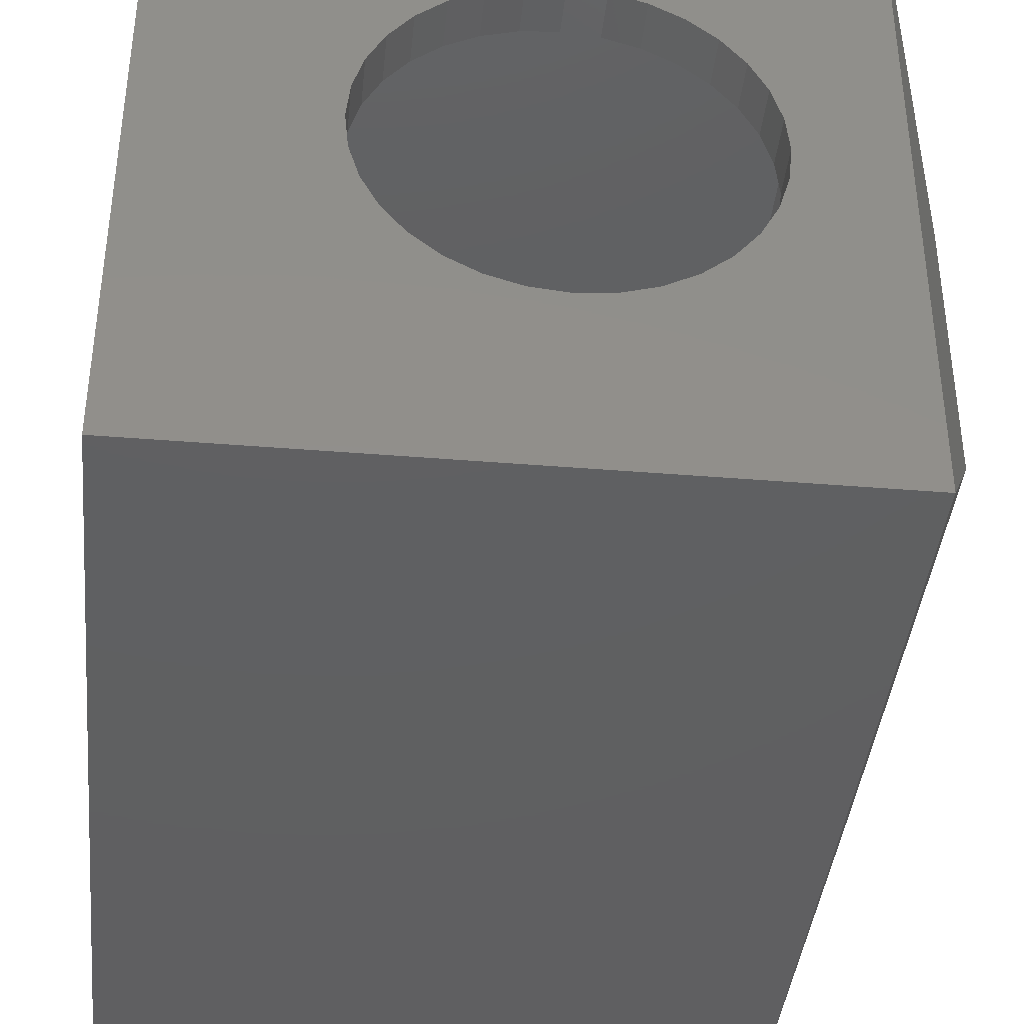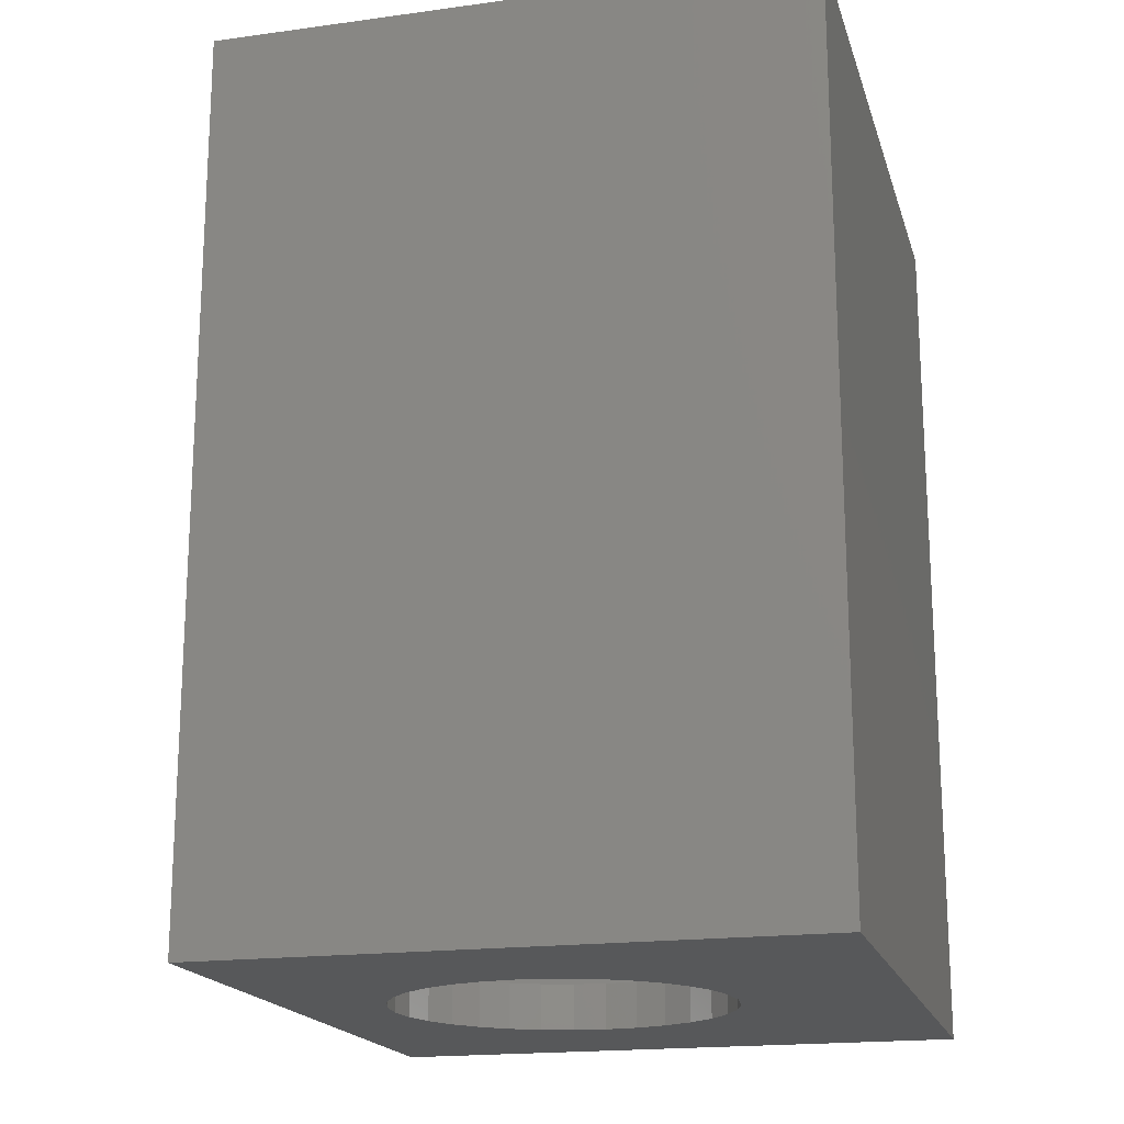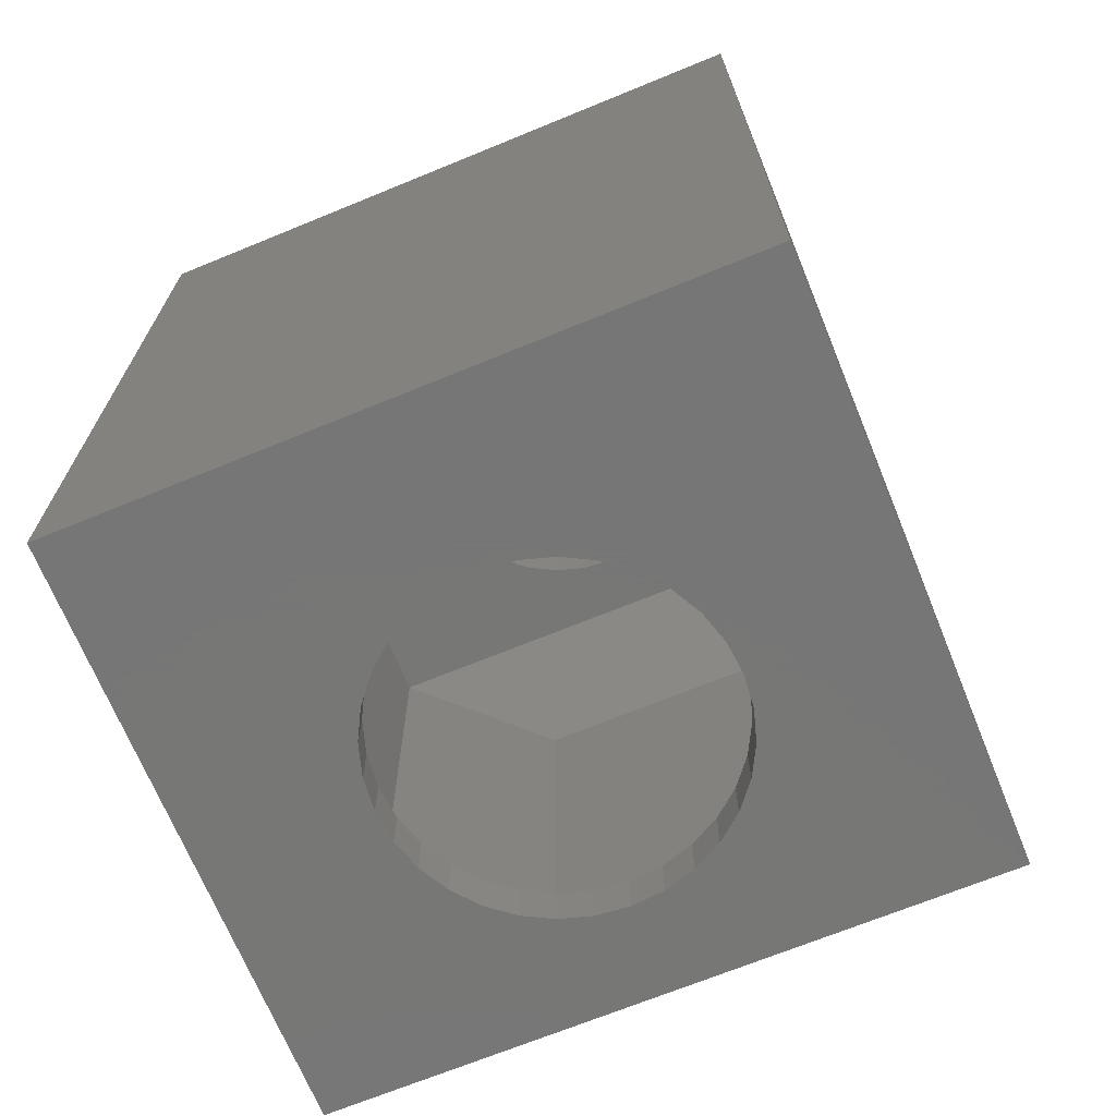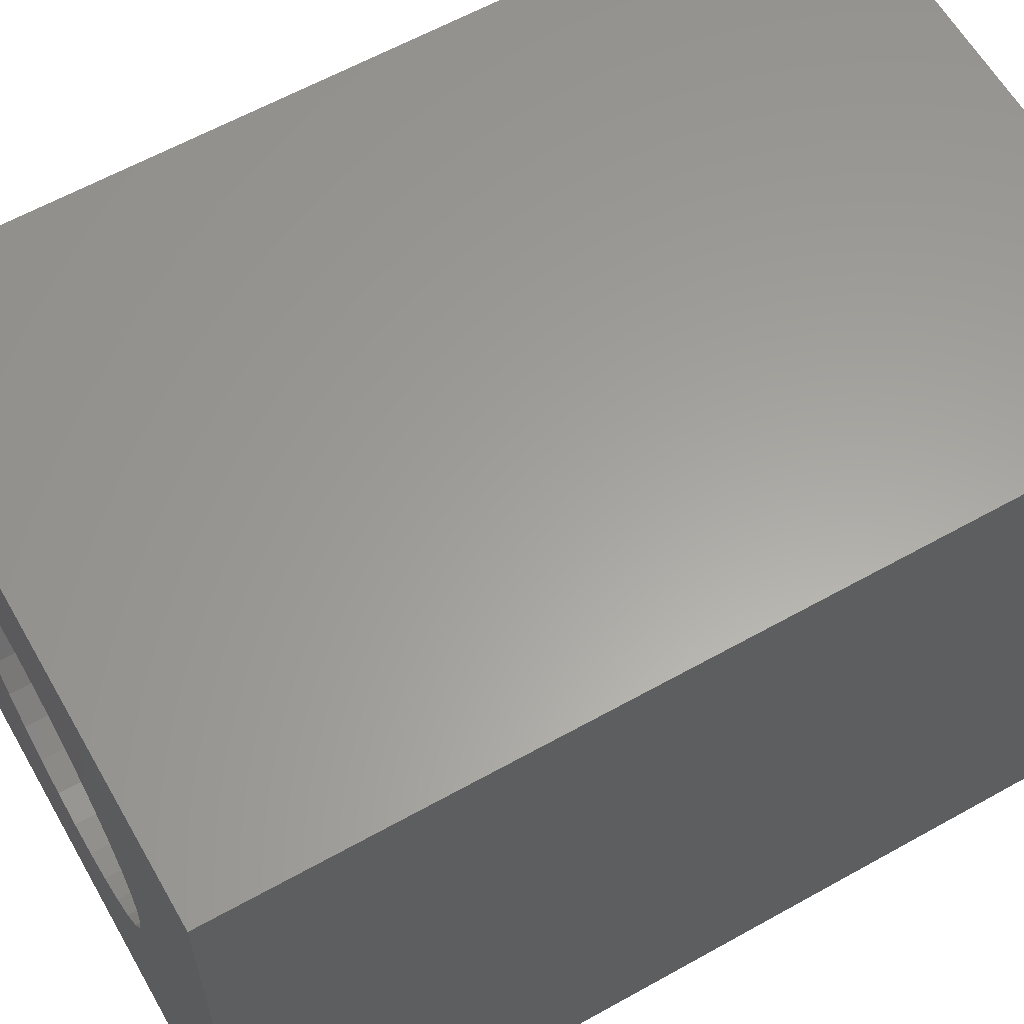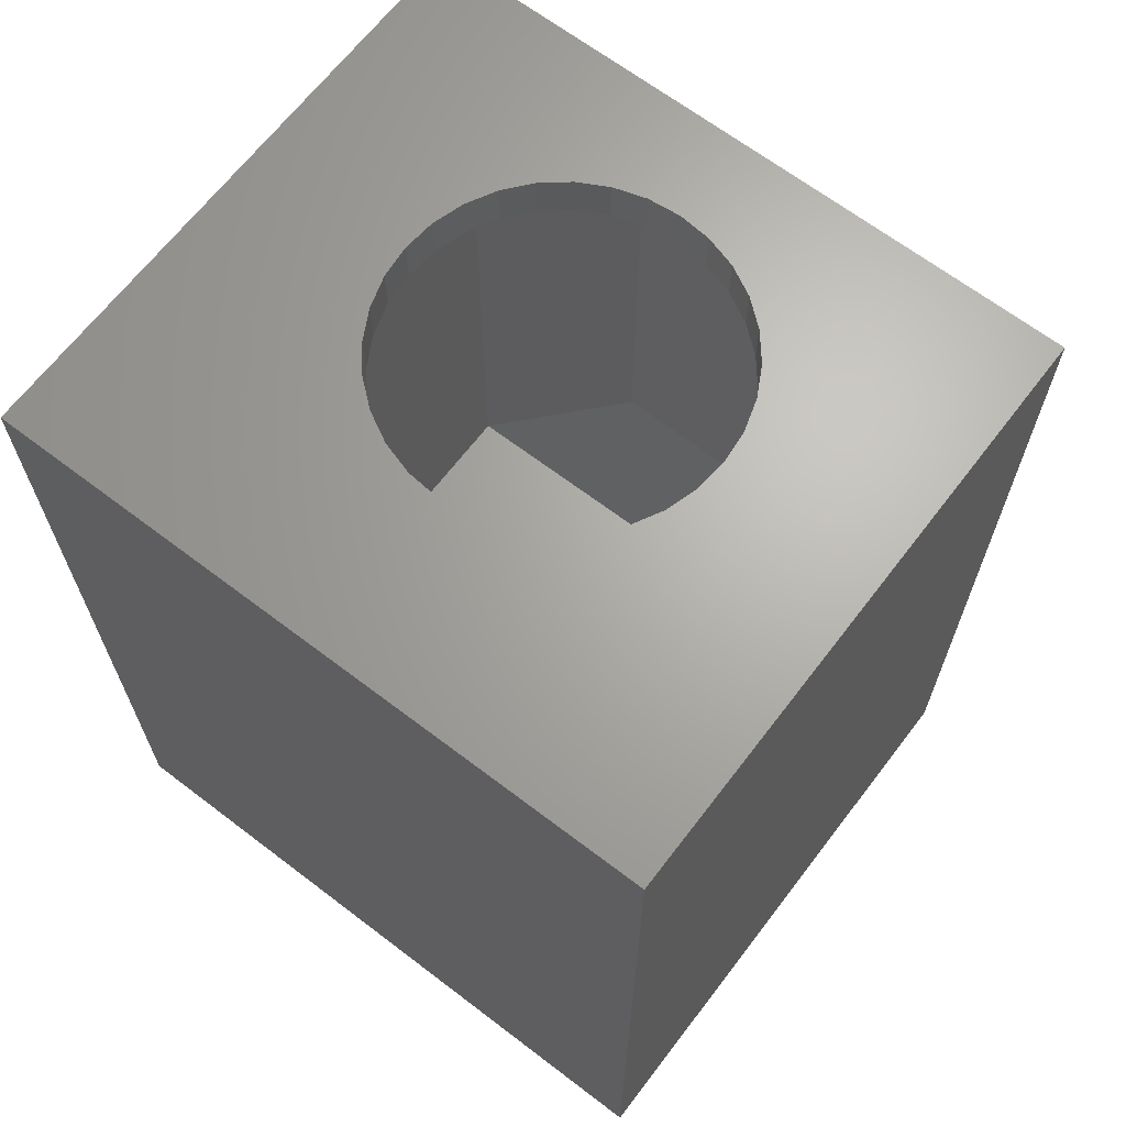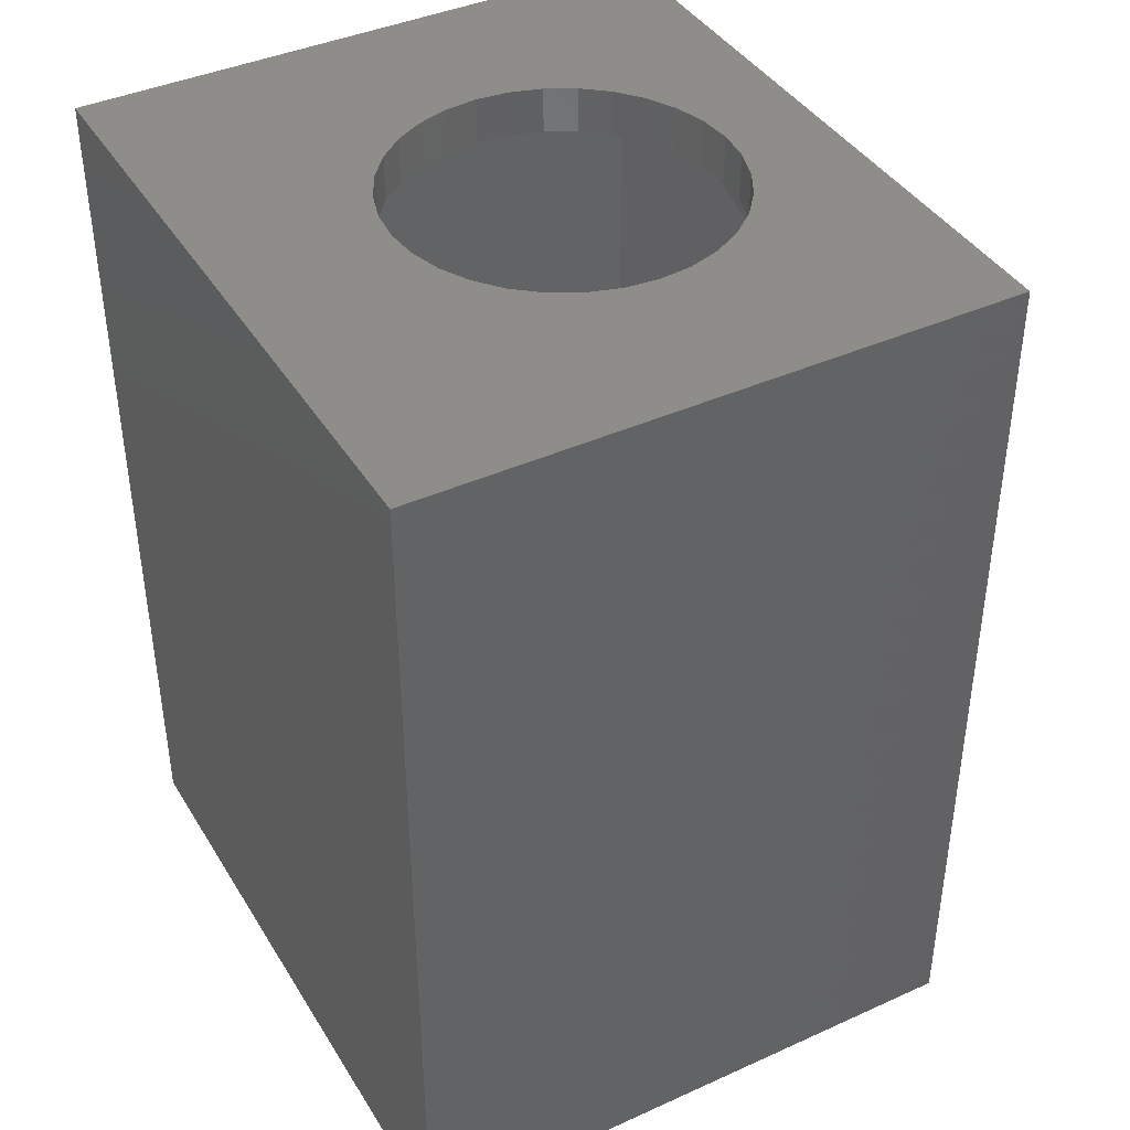
<metadata>
{"format":"stl","ext":"stl","renderer":"f3d","projection":"perspective","resolution":1024,"background":"white","views":[{"elev":-40.1,"azim":174.2,"up":"+Z"},{"elev":-18.3,"azim":14.8,"up":"+Y"},{"elev":-69.2,"azim":112.3,"up":"+Y"},{"elev":61.2,"azim":60.3,"up":"+Z"},{"elev":66.4,"azim":127.4,"up":"+Y"},{"elev":40.7,"azim":151.1,"up":"+Y"}]}
</metadata>
<code>
# stl→obj: 152 verts, 304 faces
v 0.2827 0 0.4234
v 0.255 -0.03906 0.4206
v 0.255 0 0.4206
v 0.2283 -0.03906 0.4125
v 0.2283 0 0.4125
v 0.2038 -0.03906 0.3994
v 0.2038 0 0.3994
v 0.1822 -0.03906 0.3817
v 0.1822 0 0.3817
v 0.1646 -0.03906 0.3602
v 0.1646 0 0.3602
v 0.1514 -0.03906 0.3356
v 0.1514 0 0.3356
v 0.1434 -0.03906 0.309
v 0.1434 0 0.309
v 0.1406 -0.03906 0.2812
v 0.1406 -7.888e-18 0.2812
v 0.2827 -0.03906 0.4234
v 0.3105 0 0.4206
v 0.3105 -0.03906 0.4206
v 0.3371 0 0.4125
v 0.3371 -0.03906 0.4125
v 0.3617 0 0.3994
v 0.3617 -0.03906 0.3994
v 0.3832 0 0.3817
v 0.3832 -0.03906 0.3817
v 0.4009 0 0.3602
v 0.4009 -0.03906 0.3602
v 0.414 0 0.3356
v 0.414 -0.03906 0.3356
v 0.4221 0 0.309
v 0.4221 -0.03906 0.309
v 0.4248 7.888e-18 0.2812
v 0.4248 -0.03906 0.2812
v 0.2827 -0.7109 0.4234
v 0.255 -0.75 0.4206
v 0.255 -0.7109 0.4206
v 0.2283 -0.75 0.4125
v 0.2283 -0.7109 0.4125
v 0.2038 -0.75 0.3994
v 0.2038 -0.7109 0.3994
v 0.1822 -0.75 0.3817
v 0.1822 -0.7109 0.3817
v 0.1646 -0.75 0.3602
v 0.1646 -0.7109 0.3602
v 0.1514 -0.75 0.3356
v 0.1514 -0.7109 0.3356
v 0.1434 -0.75 0.309
v 0.1434 -0.7109 0.309
v 0.1406 -0.75 0.2812
v 0.1406 -0.7109 0.2812
v 0.2827 -0.75 0.4234
v 0.3105 -0.7109 0.4206
v 0.3105 -0.75 0.4206
v 0.3371 -0.7109 0.4125
v 0.3371 -0.75 0.4125
v 0.3617 -0.7109 0.3994
v 0.3617 -0.75 0.3994
v 0.3832 -0.7109 0.3817
v 0.3832 -0.75 0.3817
v 0.4009 -0.7109 0.3602
v 0.4009 -0.75 0.3602
v 0.414 -0.7109 0.3356
v 0.414 -0.75 0.3356
v 0.4221 -0.7109 0.309
v 0.4221 -0.75 0.309
v 0.4248 -0.7109 0.2812
v 0.4248 -0.75 0.2812
v 0.2827 0 0.1391
v 0.3105 -0.03906 0.1419
v 0.3105 0 0.1419
v 0.3371 -0.03906 0.15
v 0.3371 0 0.15
v 0.3617 -0.03906 0.1631
v 0.3617 0 0.1631
v 0.3832 -0.03906 0.1808
v 0.3832 0 0.1808
v 0.4009 -0.03906 0.2023
v 0.4009 0 0.2023
v 0.414 -0.03906 0.2269
v 0.414 0 0.2269
v 0.4221 -0.03906 0.2535
v 0.4221 0 0.2535
v 0.2827 -0.03906 0.1391
v 0.255 0 0.1419
v 0.255 -0.03906 0.1419
v 0.2283 0 0.15
v 0.2283 -0.03906 0.15
v 0.2038 0 0.1631
v 0.2038 -0.03906 0.1631
v 0.1822 0 0.1808
v 0.1822 -0.03906 0.1808
v 0.1646 0 0.2023
v 0.1646 -0.03906 0.2023
v 0.1514 0 0.2269
v 0.1514 -0.03906 0.2269
v 0.1434 0 0.2535
v 0.1434 -0.03906 0.2535
v 0.2827 -0.7109 0.1391
v 0.3105 -0.75 0.1419
v 0.3105 -0.7109 0.1419
v 0.3371 -0.75 0.15
v 0.3371 -0.7109 0.15
v 0.3617 -0.75 0.1631
v 0.3617 -0.7109 0.1631
v 0.3832 -0.75 0.1808
v 0.3832 -0.7109 0.1808
v 0.4009 -0.75 0.2023
v 0.4009 -0.7109 0.2023
v 0.414 -0.75 0.2269
v 0.414 -0.7109 0.2269
v 0.4221 -0.75 0.2535
v 0.4221 -0.7109 0.2535
v 0.2827 -0.75 0.1391
v 0.255 -0.7109 0.1419
v 0.255 -0.75 0.1419
v 0.2283 -0.7109 0.15
v 0.2283 -0.75 0.15
v 0.2038 -0.7109 0.1631
v 0.2038 -0.75 0.1631
v 0.1822 -0.7109 0.1808
v 0.1822 -0.75 0.1808
v 0.1646 -0.7109 0.2023
v 0.1646 -0.75 0.2023
v 0.1514 -0.7109 0.2269
v 0.1514 -0.75 0.2269
v 0.1434 -0.7109 0.2535
v 0.1434 -0.75 0.2535
v 0.08986 -0.7109 0.5234
v 0.5234 -0.7109 0.5234
v 0.08986 -0.7109 0.03906
v 0.5234 -0.7109 0.03906
v 0.08986 -0.03906 0.5234
v 0.08986 -0.03906 0.03906
v 0.5234 -0.03906 0.5234
v 0.5234 -0.03906 0.03906
v 0.03906 -0.1788 0.1788
v 0.03906 -0.1788 0.3837
v 0.03906 -0.5712 0.1788
v 0.03906 -0.5712 0.3837
v 0.0625 5.551e-17 0.5625
v 0.5625 0 0.5625
v 0.0625 0 -1.77e-17
v 0.5625 0 -3.444e-17
v 0.0625 -0.75 0.5625
v 0.0625 -0.75 -3.827e-18
v 0.5625 -0.75 0.5625
v 0.5625 -0.75 -3.444e-17
v 2.392e-17 -0.1719 0.3906
v 1.052e-17 -0.1719 0.1719
v 2.392e-17 -0.5781 0.3906
v 1.052e-17 -0.5781 0.1719
f 1 2 3
f 3 2 4
f 3 4 5
f 5 4 6
f 5 6 7
f 7 6 8
f 7 8 9
f 9 8 10
f 9 10 11
f 11 10 12
f 11 12 13
f 13 12 14
f 13 14 15
f 15 14 16
f 15 16 17
f 2 1 18
f 18 1 19
f 18 19 20
f 20 19 21
f 20 21 22
f 22 21 23
f 22 23 24
f 24 23 25
f 24 25 26
f 26 25 27
f 26 27 28
f 28 27 29
f 28 29 30
f 30 29 31
f 30 31 32
f 32 31 33
f 32 33 34
f 35 36 37
f 37 36 38
f 37 38 39
f 39 38 40
f 39 40 41
f 41 40 42
f 41 42 43
f 43 42 44
f 43 44 45
f 45 44 46
f 45 46 47
f 47 46 48
f 47 48 49
f 49 48 50
f 49 50 51
f 36 35 52
f 52 35 53
f 52 53 54
f 54 53 55
f 54 55 56
f 56 55 57
f 56 57 58
f 58 57 59
f 58 59 60
f 60 59 61
f 60 61 62
f 62 61 63
f 62 63 64
f 64 63 65
f 64 65 66
f 66 65 67
f 66 67 68
f 69 70 71
f 71 70 72
f 71 72 73
f 73 72 74
f 73 74 75
f 75 74 76
f 75 76 77
f 77 76 78
f 77 78 79
f 79 78 80
f 79 80 81
f 81 80 82
f 81 82 83
f 83 82 34
f 83 34 33
f 70 69 84
f 84 69 85
f 84 85 86
f 86 85 87
f 86 87 88
f 88 87 89
f 88 89 90
f 90 89 91
f 90 91 92
f 92 91 93
f 92 93 94
f 94 93 95
f 94 95 96
f 96 95 97
f 96 97 98
f 98 97 17
f 98 17 16
f 99 100 101
f 101 100 102
f 101 102 103
f 103 102 104
f 103 104 105
f 105 104 106
f 105 106 107
f 107 106 108
f 107 108 109
f 109 108 110
f 109 110 111
f 111 110 112
f 111 112 113
f 113 112 68
f 113 68 67
f 100 99 114
f 114 99 115
f 114 115 116
f 116 115 117
f 116 117 118
f 118 117 119
f 118 119 120
f 120 119 121
f 120 121 122
f 122 121 123
f 122 123 124
f 124 123 125
f 124 125 126
f 126 125 127
f 126 127 128
f 128 127 51
f 128 51 50
f 129 130 35
f 129 35 37
f 129 37 39
f 129 39 41
f 129 41 43
f 129 43 45
f 129 45 47
f 129 47 49
f 129 49 51
f 129 51 127
f 129 127 131
f 131 127 125
f 131 125 123
f 131 123 121
f 131 121 119
f 131 119 117
f 131 117 115
f 131 115 99
f 131 99 132
f 132 99 101
f 132 101 103
f 132 103 105
f 132 105 107
f 132 107 109
f 132 109 111
f 132 111 113
f 132 113 67
f 130 132 67
f 130 67 65
f 130 65 63
f 130 63 61
f 130 61 59
f 130 59 57
f 130 57 55
f 130 55 53
f 130 53 35
f 133 134 98
f 133 98 16
f 133 16 14
f 133 14 12
f 133 12 10
f 133 10 8
f 133 8 6
f 133 6 4
f 133 4 2
f 133 2 18
f 133 18 135
f 134 136 84
f 134 84 86
f 134 86 88
f 134 88 90
f 134 90 92
f 134 92 94
f 134 94 96
f 134 96 98
f 136 34 82
f 136 82 80
f 136 80 78
f 136 78 76
f 136 76 74
f 136 74 72
f 136 72 70
f 136 70 84
f 135 18 20
f 135 20 22
f 135 22 24
f 135 24 26
f 135 26 28
f 135 28 30
f 135 30 32
f 135 32 34
f 135 34 136
f 135 130 133
f 133 130 129
f 136 132 135
f 135 132 130
f 134 131 136
f 136 131 132
f 134 133 137
f 137 133 138
f 134 137 131
f 131 137 139
f 131 139 129
f 129 139 140
f 129 140 133
f 133 140 138
f 138 140 137
f 137 140 139
f 141 142 1
f 141 1 3
f 141 3 5
f 141 5 7
f 141 7 9
f 141 9 11
f 141 11 13
f 141 13 15
f 141 15 17
f 141 17 143
f 143 17 97
f 143 97 95
f 143 95 93
f 143 93 91
f 143 91 89
f 143 89 87
f 143 87 85
f 143 85 69
f 143 69 144
f 144 69 71
f 144 71 73
f 144 73 75
f 144 75 77
f 144 77 79
f 144 79 81
f 144 81 83
f 144 83 33
f 142 144 33
f 142 33 31
f 142 31 29
f 142 29 27
f 142 27 25
f 142 25 23
f 142 23 21
f 142 21 19
f 142 19 1
f 145 146 50
f 145 50 48
f 145 48 46
f 145 46 44
f 145 44 42
f 145 42 40
f 145 40 38
f 145 38 36
f 145 36 52
f 145 52 147
f 146 148 114
f 146 114 116
f 146 116 118
f 146 118 120
f 146 120 122
f 146 122 124
f 146 124 126
f 146 126 128
f 146 128 50
f 148 68 112
f 148 112 110
f 148 110 108
f 148 108 106
f 148 106 104
f 148 104 102
f 148 102 100
f 148 100 114
f 147 52 54
f 147 54 56
f 147 56 58
f 147 58 60
f 147 60 62
f 147 62 64
f 147 64 66
f 147 66 68
f 147 68 148
f 149 150 151
f 151 150 152
f 142 141 147
f 147 141 145
f 143 144 146
f 146 144 148
f 145 141 151
f 151 141 149
f 143 150 141
f 141 150 149
f 143 146 150
f 150 146 152
f 146 145 152
f 152 145 151
f 144 142 148
f 148 142 147

</code>
